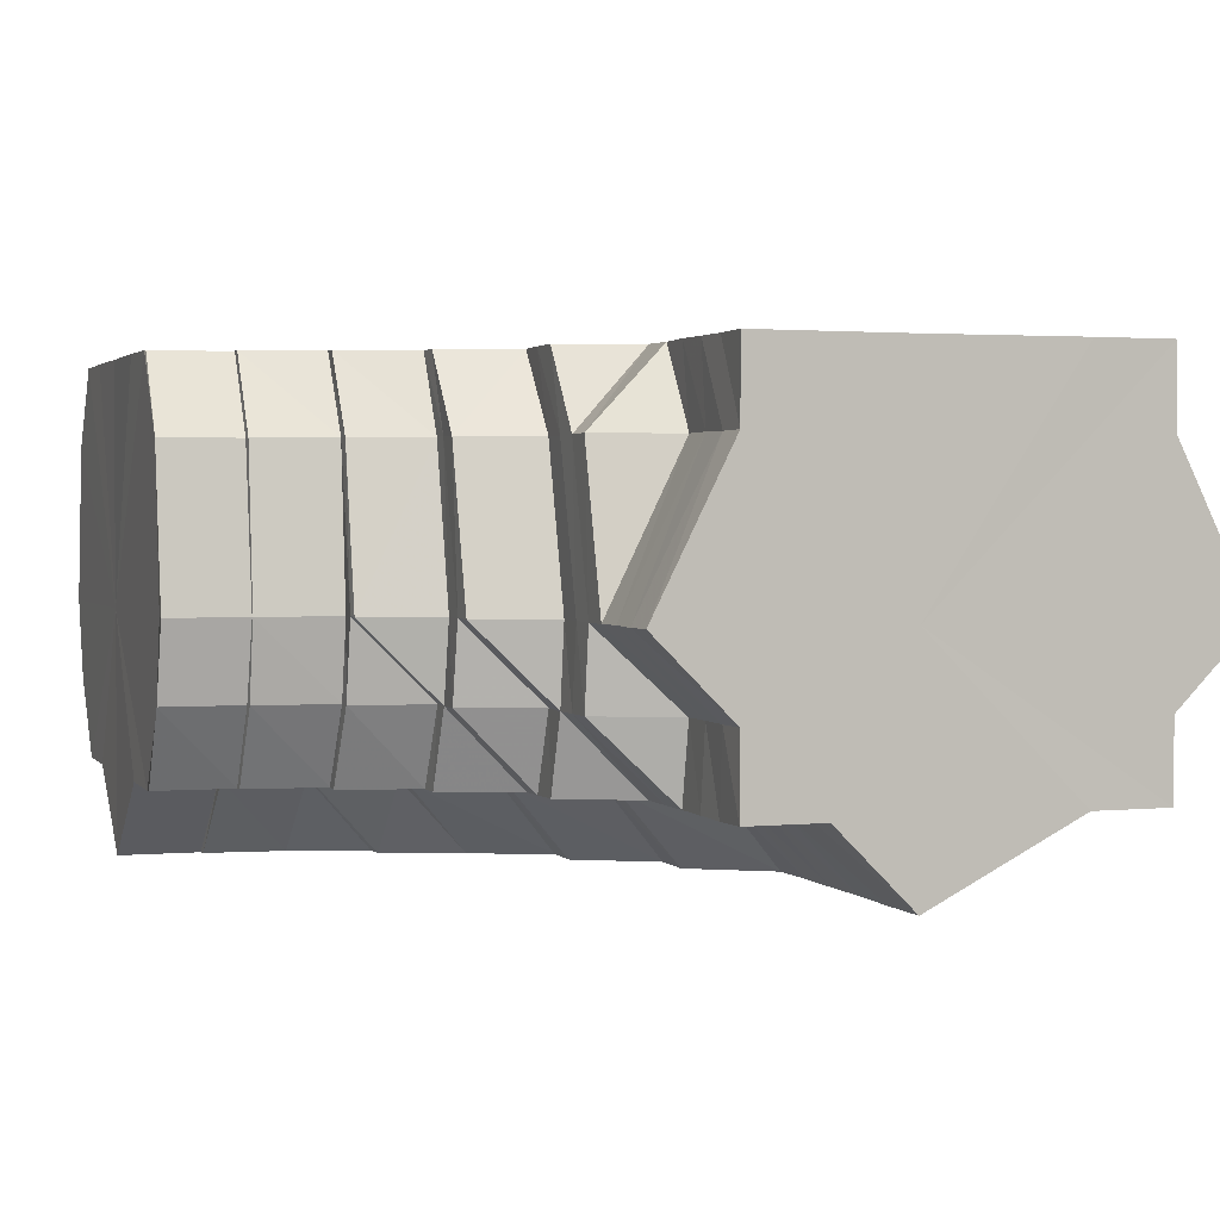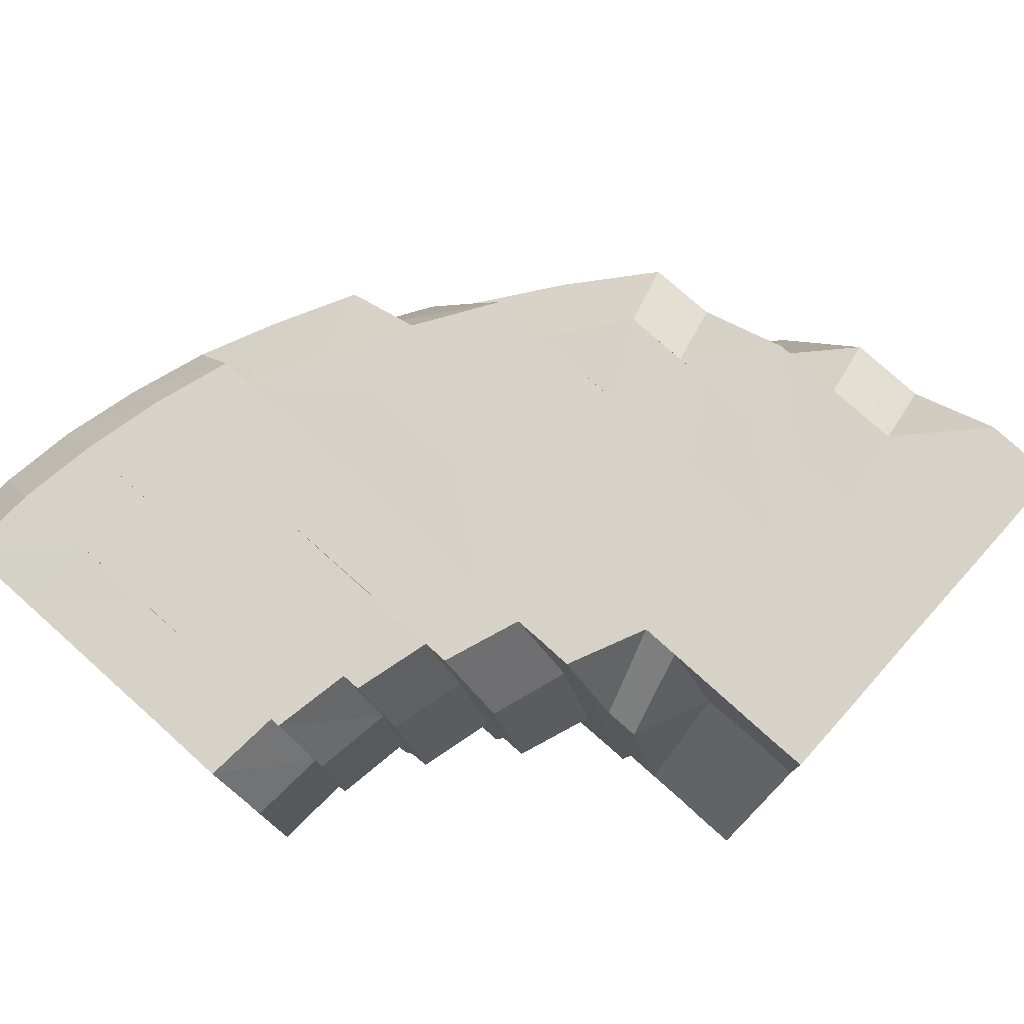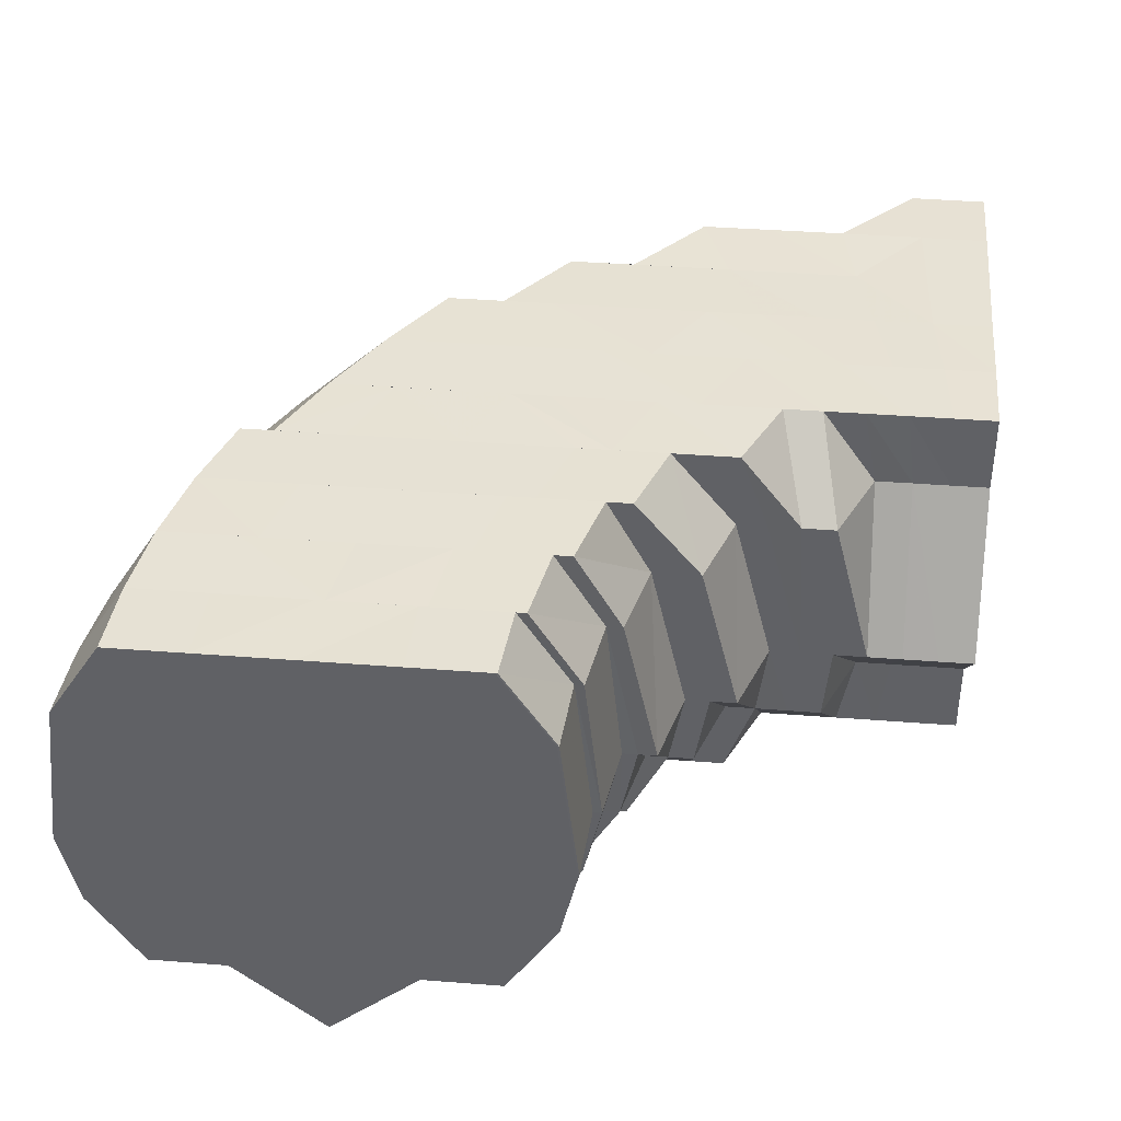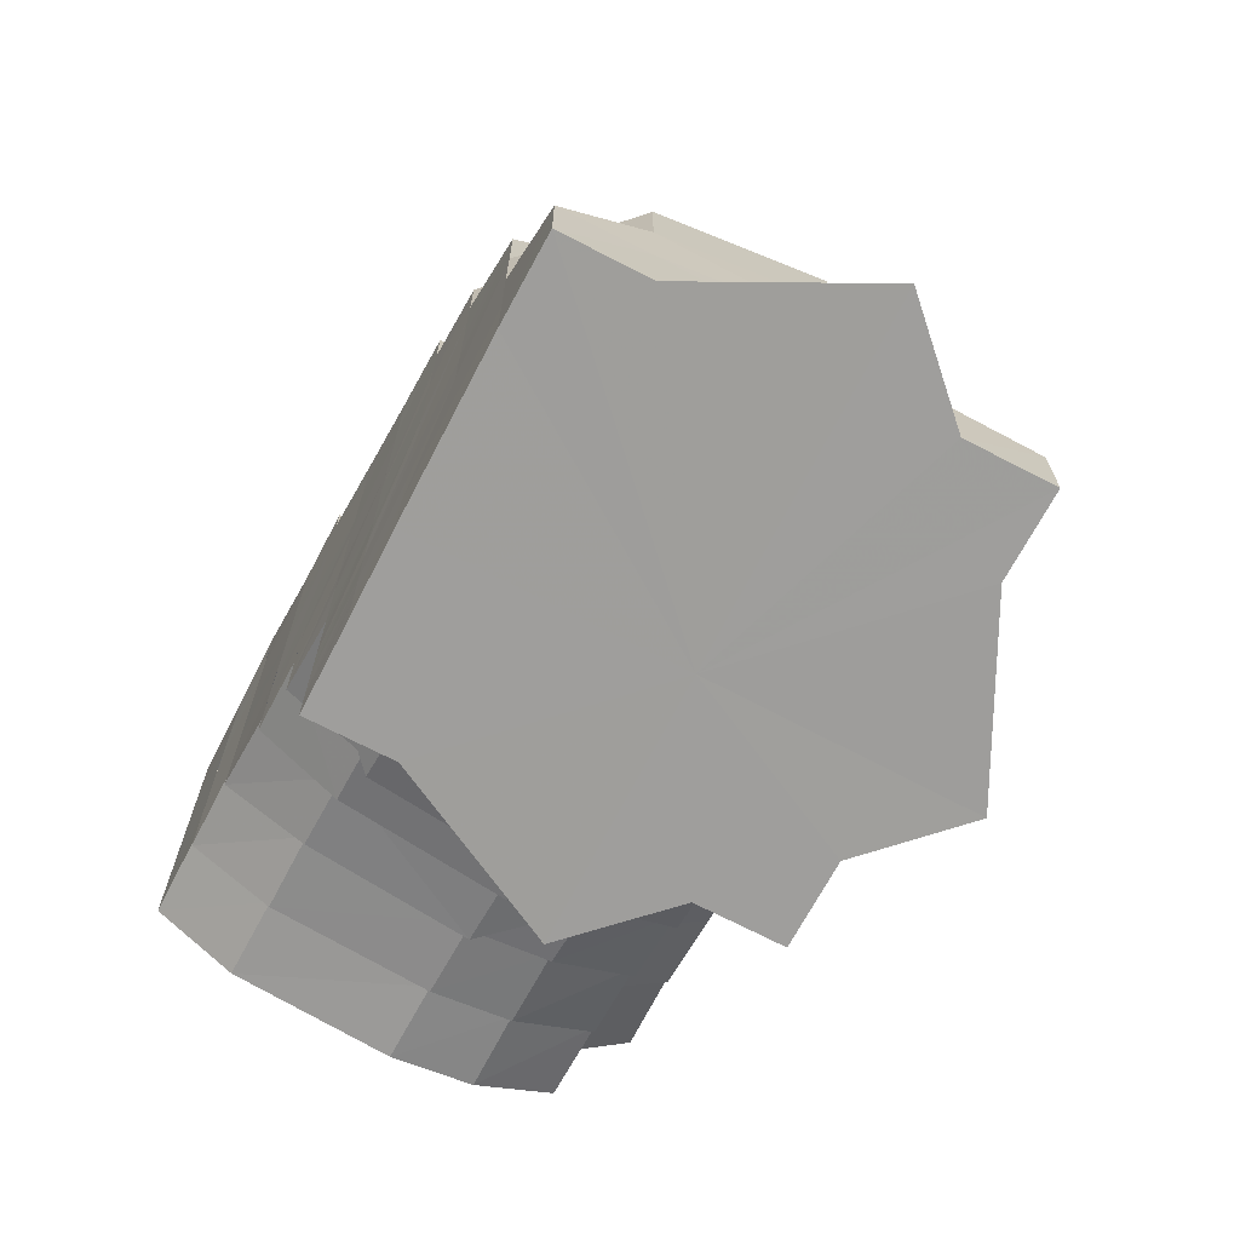
<metadata>
{"format":"obj","ext":"obj","renderer":"f3d","projection":"perspective","resolution":1024,"background":"white","views":[{"elev":2.2,"azim":160.4,"up":"+Y"},{"elev":77.7,"azim":131.7,"up":"+Y"},{"elev":39.7,"azim":95.5,"up":"+Y"},{"elev":-70.8,"azim":-117.4,"up":"+Z"}]}
</metadata>
<code>
o 10380
v 2201 1872 7.454
v 2201 1872 7.465
v 2201 1872 7.454
v 2201 1872 7.464
v 2201 1872 7.454
v 2201 1872 7.464
v 2201 1872 7.454
v 2201 1872 7.454
v 2201 1872 7.454
v 2201 1872 7.464
v 2201 1872 7.454
v 2201 1872 7.464
v 2201 1872 7.473
v 2201 1872 7.454
v 2201 1872 7.464
v 2201 1872 7.454
v 2201 1872 7.474
v 2201 1872 7.473
v 2201 1872 7.475
v 2201 1872 7.482
v 2201 1872 7.484
v 2201 1872 7.474
v 2201 1872 7.464
v 2201 1872 7.485
v 2201 1872 7.48
v 2201 1872 7.494
v 2201 1872 7.471
v 2201 1872 7.491
v 2201 1872 7.488
v 2201 1872 7.483
v 2201 1872 7.476
v 2201 1872 7.476
v 2201 1872 7.483
v 2201 1872 7.469
v 2201 1872 7.49
v 2201 1872 7.473
v 2201 1872 7.464
v 2201 1872 7.463
v 2201 1872 7.454
v 2201 1872 7.469
v 2201 1872 7.454
v 2201 1872 7.454
v 2201 1872 7.462
v 2201 1872 7.454
v 2201 1872 7.454
v 2201 1872 7.467
v 2201 1872 7.454
v 2201 1872 7.46
v 2201 1872 7.454
v 2201 1872 7.46
v 2201 1872 7.454
v 2201 1872 7.465
v 2201 1872 7.47
v 2201 1872 7.465
v 2201 1872 7.46
v 2201 1872 7.454
v 2201 1872 7.473
v 2201 1872 7.47
v 2201 1872 7.476
v 2201 1872 7.469
v 2201 1872 7.475
v 2201 1872 7.479
v 2201 1872 7.483
v 2201 1872 7.473
v 2201 1872 7.48
v 2201 1872 7.468
v 2201 1872 7.477
v 2201 1872 7.485
v 2201 1872 7.49
v 2201 1872 7.485
v 2201 1872 7.481
v 2201 1872 7.49
v 2201 1872 7.496
v 2201 1872 7.49
v 2201 1872 7.485
v 2201 1872 7.489
v 2201 1872 7.485
v 2201 1872 7.489
v 2201 1872 7.485
v 2201 1872 7.483
v 2201 1872 7.48
v 2201 1872 7.476
v 2201 1872 7.485
v 2201 1872 7.472
v 2201 1872 7.481
v 2201 1872 7.485
v 2201 1872 7.489
v 2201 1872 7.489
v 2201 1872 7.493
v 2201 1872 7.477
v 2201 1872 7.485
v 2201 1872 7.488
v 2201 1872 7.47
v 2201 1872 7.465
v 2201 1872 7.496
v 2201 1872 7.504
v 2201 1872 7.487
v 2201 1872 7.508
v 2201 1872 7.491
v 2201 1872 7.5
v 2201 1872 7.517
v 2201 1872 7.521
v 2201 1872 7.513
v 2201 1872 7.5
v 2201 1872 7.527
v 2201 1872 7.508
v 2201 1872 7.531
v 2201 1872 7.535
v 2201 1872 7.54
v 2201 1872 7.544
v 2201 1872 7.535
v 2201 1872 7.495
v 2201 1872 7.489
v 2201 1872 7.485
v 2201 1872 7.502
v 2201 1872 7.546
v 2201 1872 7.516
v 2201 1872 7.522
v 2201 1872 7.49
v 2201 1872 7.51
v 2201 1872 7.48
v 2201 1872 7.496
v 2201 1872 7.485
v 2201 1872 7.473
v 2201 1872 7.475
v 2201 1872 7.479
v 2201 1872 7.468
v 2201 1872 7.467
v 2201 1872 7.47
v 2201 1872 7.475
v 2201 1872 7.464
v 2201 1872 7.463
v 2201 1872 7.46
v 2201 1872 7.464
v 2201 1872 7.465
v 2201 1872 7.47
v 2201 1872 7.459
v 2201 1872 7.454
v 2201 1872 7.459
v 2201 1872 7.454
v 2201 1872 7.454
v 2201 1872 7.454
v 2201 1872 7.454
v 2201 1872 7.459
v 2201 1872 7.454
v 2201 1872 7.465
v 2201 1872 7.454
v 2201 1872 7.454
v 2201 1872 7.46
v 2201 1872 7.46
v 2201 1872 7.454
v 2201 1872 7.467
v 2201 1872 7.473
v 2201 1872 7.46
v 2201 1872 7.465
v 2201 1872 7.46
v 2201 1872 7.454
v 2201 1872 7.47
v 2201 1872 7.454
v 2201 1872 7.454
v 2201 1872 7.475
v 2201 1872 7.483
v 2201 1872 7.476
v 2201 1872 7.469
v 2201 1872 7.462
v 2201 1872 7.454
v 2201 1872 7.454
v 2201 1872 7.49
v 2201 1872 7.495
v 2201 1872 7.503
v 2201 1872 7.488
v 2201 1872 7.508
v 2201 1872 7.516
v 2201 1872 7.48
v 2201 1872 7.491
v 2201 1872 7.5
v 2201 1872 7.482
v 2201 1872 7.491
v 2201 1872 7.471
v 2201 1872 7.482
v 2201 1872 7.503
v 2201 1872 7.463
v 2201 1872 7.454
v 2201 1872 7.473
v 2201 1872 7.454
v 2201 1872 7.454
v 2201 1872 7.454
v 2201 1872 7.464
v 2201 1872 7.484
v 2201 1872 7.494
v 2201 1872 7.495
v 2201 1872 7.491
v 2201 1872 7.482
v 2201 1872 7.503
v 2201 1872 7.504
v 2201 1872 7.512
v 2201 1872 7.5
v 2201 1872 7.508
v 2201 1872 7.495
v 2201 1872 7.496
v 2201 1872 7.503
v 2201 1872 7.496
v 2201 1872 7.502
v 2201 1872 7.51
v 2201 1872 7.508
v 2201 1872 7.502
v 2201 1872 7.516
v 2201 1872 7.516
v 2201 1872 7.513
v 2201 1872 7.508
v 2201 1872 7.517
v 2201 1872 7.522
v 2201 1872 7.513
v 2201 1872 7.523
v 2201 1872 7.52
v 2201 1872 7.529
v 2201 1872 7.528
v 2201 1872 7.513
v 2201 1872 7.521
v 2201 1872 7.512
v 2201 1872 7.52
v 2201 1872 7.529
v 2201 1872 7.528
v 2201 1872 7.523
v 2201 1872 7.534
v 2201 1872 7.536
v 2201 1872 7.534
v 2201 1872 7.529
v 2201 1872 7.541
v 2201 1872 7.542
v 2201 1872 7.541
v 2201 1872 7.548
v 2201 1872 7.546
v 2201 1872 7.535
v 2201 1872 7.54
v 2201 1872 7.527
v 2201 1872 7.517
v 2201 1872 7.521
v 2201 1872 7.531
v 2201 1872 7.521
v 2201 1872 7.524
v 2201 1872 7.535
v 2201 1872 7.527
v 2201 1872 7.524
v 2201 1872 7.544
v 2201 1872 7.538
v 2201 1872 7.529
v 2201 1872 7.527
v 2201 1872 7.55
v 2201 1872 7.547
v 2201 1872 7.54
v 2201 1872 7.529
v 2201 1872 7.53
v 2201 1872 7.552
v 2201 1872 7.554
v 2201 1872 7.55
v 2201 1872 7.541
v 2201 1872 7.53
v 2201 1872 7.53
v 2201 1872 7.542
v 2201 1872 7.551
v 2201 1872 7.542
v 2201 1872 7.556
v 2201 1872 7.551
v 2201 1872 7.53
v 2201 1872 7.519
v 2201 1872 7.53
v 2201 1872 7.53
v 2201 1872 7.558
v 2201 1872 7.551
v 2201 1872 7.558
v 2201 1872 7.509
v 2201 1872 7.518
v 2201 1872 7.509
v 2201 1872 7.502
v 2201 1872 7.509
v 2201 1872 7.509
v 2201 1872 7.502
v 2201 1872 7.508
v 2201 1872 7.5
v 2201 1872 7.501
v 2201 1872 7.5
v 2201 1872 7.506
v 2201 1872 7.502
v 2201 1872 7.499
v 2201 1872 7.498
v 2201 1872 7.509
v 2201 1872 7.501
v 2201 1872 7.5
v 2201 1872 7.506
v 2201 1872 7.508
v 2201 1872 7.518
v 2201 1872 7.509
v 2201 1872 7.519
v 2201 1872 7.508
v 2201 1872 7.501
v 2201 1872 7.502
v 2201 1872 7.499
v 2201 1872 7.5
v 2201 1872 7.501
v 2201 1872 7.502
v 2201 1872 7.508
v 2201 1872 7.509
v 2201 1872 7.502
v 2201 1872 7.5
v 2201 1872 7.509
v 2201 1872 7.509
v 2201 1872 7.502
v 2201 1872 7.502
v 2201 1872 7.5
v 2201 1872 7.5
v 2201 1872 7.502
v 2201 1872 7.502
v 2201 1872 7.509
v 2201 1872 7.53
v 2201 1872 7.519
v 2201 1872 7.53
v 2201 1872 7.53
v 2201 1872 7.542
v 2201 1872 7.551
v 2201 1872 7.541
v 2201 1872 7.542
v 2201 1872 7.558
v 2201 1872 7.56
v 2201 1872 7.551
v 2201 1872 7.56
v 2201 1872 7.558
v 2201 1872 7.551
v 2201 1872 7.54
v 2201 1872 7.529
v 2201 1872 7.558
v 2201 1872 7.527
v 2201 1872 7.55
v 2201 1872 7.516
v 2201 1872 7.517
v 2201 1872 7.506
v 2201 1872 7.505
v 2201 1872 7.505
v 2201 1872 7.499
v 2201 1872 7.5
v 2201 1872 7.497
v 2201 1872 7.508
v 2201 1872 7.501
v 2201 1872 7.498
v 2201 1872 7.499
v 2201 1872 7.499
v 2201 1872 7.5
v 2201 1872 7.505
v 2201 1872 7.501
v 2201 1872 7.508
v 2201 1872 7.506
v 2201 1872 7.502
v 2201 1872 7.497
v 2201 1872 7.505
v 2201 1872 7.499
v 2201 1872 7.494
v 2201 1872 7.497
v 2201 1872 7.495
v 2201 1872 7.499
v 2201 1872 7.506
v 2201 1872 7.5
v 2201 1872 7.498
v 2201 1872 7.497
v 2201 1872 7.5
v 2201 1872 7.499
v 2201 1872 7.497
v 2201 1872 7.499
v 2201 1872 7.505
v 2201 1872 7.502
v 2201 1872 7.502
v 2201 1872 7.5
v 2201 1872 7.494
v 2201 1872 7.508
v 2201 1872 7.5
v 2201 1872 7.496
v 2201 1872 7.504
v 2201 1872 7.511
v 2201 1872 7.496
v 2201 1872 7.5
v 2201 1872 7.517
v 2201 1872 7.513
v 2201 1872 7.521
v 2201 1872 7.508
v 2201 1872 7.502
v 2201 1872 7.505
v 2201 1872 7.5
v 2201 1872 7.502
v 2201 1872 7.496
v 2201 1872 7.495
v 2201 1872 7.493
v 2201 1872 7.489
v 2201 1872 7.488
v 2201 1872 7.491
v 2201 1872 7.49
v 2201 1872 7.492
v 2201 1872 7.511
v 2201 1872 7.514
v 2201 1872 7.524
v 2201 1872 7.538
v 2201 1872 7.547
v 2201 1872 7.556
v 2201 1872 7.554
v 2201 1872 7.55
v 2201 1872 7.556
v 2201 1872 7.558
v 2201 1872 7.558
v 2201 1872 7.56
v 2201 1872 7.505
v 2201 1872 7.514
v 2201 1872 7.506
v 2201 1872 7.506
v 2201 1872 7.516
v 2201 1872 7.508
v 2201 1872 7.524
v 2201 1872 7.527
v 2201 1872 7.517
v 2201 1872 7.529
v 2201 1872 7.517
v 2201 1872 7.509
v 2201 1872 7.518
v 2201 1872 7.517
v 2201 1872 7.517
v 2201 1872 7.518
v 2201 1872 7.529
v 2201 1872 7.53
v 2201 1872 7.529
v 2201 1872 7.518
v 2201 1872 7.519
v 2201 1872 7.53
v 2201 1872 7.454
v 2201 1872 7.454
v 2201 1872 7.454
v 2201 1872 7.454
v 2201 1872 7.454
v 2201 1872 7.454
v 2201 1872 7.454
v 2201 1872 7.454
v 2201 1872 7.454
v 2201 1872 7.454
v 2201 1872 7.454
v 2201 1872 7.454
v 2201 1872 7.454
v 2201 1872 7.454
v 2201 1872 7.454
v 2201 1872 7.454
v 2201 1872 7.454
f 1 2 3
f 3 4 5
f 4 6 7
f 2 4 8
f 9 10 1
f 11 12 9
f 12 13 10
f 10 2 14
f 15 10 16
f 10 17 2
f 18 17 10
f 17 19 2
f 2 19 4
f 18 20 17
f 17 21 19
f 20 21 17
f 19 22 4
f 4 22 23
f 21 24 19
f 19 24 22
f 25 20 18
f 21 26 24
f 27 25 18
f 20 28 21
f 28 26 21
f 25 29 20
f 29 28 20
f 30 29 25
f 31 25 27
f 32 33 25
f 34 32 27
f 33 35 29
f 27 36 37
f 38 37 39
f 38 27 15
f 40 27 38
f 41 38 42
f 43 40 38
f 43 38 44
f 45 43 41
f 46 40 43
f 47 48 45
f 49 50 47
f 48 43 51
f 48 46 43
f 50 52 48
f 52 53 46
f 54 46 48
f 55 48 56
f 46 57 40
f 58 57 46
f 57 59 60
f 58 61 57
f 62 63 59
f 57 62 31
f 61 62 57
f 64 61 58
f 61 65 62
f 66 64 58
f 64 67 61
f 67 65 61
f 65 68 62
f 62 68 30
f 68 69 63
f 65 70 68
f 67 71 65
f 71 70 65
f 70 72 68
f 72 73 69
f 68 72 74
f 75 76 72
f 71 77 70
f 77 78 79
f 80 77 71
f 81 71 67
f 81 80 71
f 82 81 67
f 82 67 64
f 83 80 81
f 84 82 64
f 85 81 82
f 85 83 81
f 86 87 85
f 88 83 85
f 88 89 83
f 90 85 82
f 90 82 84
f 91 85 90
f 84 64 66
f 89 92 83
f 83 92 80
f 66 93 94
f 89 95 92
f 96 95 89
f 92 97 80
f 96 98 95
f 95 99 92
f 92 99 97
f 95 100 99
f 80 97 77
f 101 98 96
f 101 102 98
f 103 101 96
f 103 96 104
f 105 101 103
f 106 103 104
f 107 102 101
f 105 107 101
f 107 108 102
f 109 107 105
f 110 108 107
f 111 109 105
f 106 104 112
f 112 104 88
f 112 113 114
f 115 106 112
f 116 109 111
f 117 106 115
f 117 118 106
f 115 112 119
f 119 112 91
f 120 117 115
f 119 91 121
f 121 91 90
f 122 115 119
f 120 115 122
f 123 119 121
f 122 119 123
f 121 90 124
f 123 121 125
f 125 121 124
f 124 90 84
f 126 123 125
f 125 124 127
f 124 84 128
f 127 124 128
f 128 84 66
f 129 130 127
f 128 66 131
f 131 66 54
f 127 128 132
f 132 128 131
f 131 94 133
f 134 127 132
f 135 129 134
f 136 127 134
f 137 133 138
f 132 131 137
f 137 131 55
f 134 132 139
f 139 132 137
f 139 137 140
f 141 137 142
f 143 139 141
f 144 134 139
f 144 139 145
f 146 134 144
f 147 144 143
f 148 149 147
f 149 135 144
f 150 144 151
f 152 153 146
f 154 152 150
f 152 155 156
f 154 156 157
f 153 158 155
f 159 154 160
f 126 161 158
f 153 126 136
f 162 126 153
f 163 153 152
f 163 162 153
f 164 152 154
f 164 163 152
f 165 164 154
f 165 154 166
f 167 165 159
f 162 168 126
f 168 123 126
f 168 122 123
f 169 168 162
f 170 122 168
f 169 170 168
f 170 120 122
f 171 169 162
f 171 162 163
f 172 170 169
f 172 173 170
f 174 171 163
f 174 163 164
f 175 171 174
f 175 176 171
f 177 178 174
f 179 174 164
f 179 164 165
f 180 174 179
f 181 176 175
f 182 179 165
f 182 165 183
f 184 180 179
f 184 179 182
f 23 184 182
f 23 182 185
f 22 184 23
f 186 182 167
f 187 188 186
f 189 180 184
f 22 189 184
f 24 189 22
f 189 190 180
f 24 191 189
f 191 190 189
f 26 191 24
f 190 192 193
f 26 194 191
f 191 195 190
f 194 195 191
f 195 181 190
f 190 181 175
f 194 196 195
f 197 194 26
f 28 197 26
f 197 198 194
f 198 196 194
f 199 197 28
f 29 199 28
f 74 199 29
f 35 200 199
f 199 201 197
f 201 198 197
f 202 201 199
f 200 203 201
f 201 204 198
f 203 205 204
f 206 204 201
f 204 207 198
f 198 207 196
f 204 208 207
f 205 209 208
f 210 208 204
f 209 211 212
f 213 212 208
f 208 214 207
f 208 212 214
f 207 214 215
f 207 215 196
f 212 216 214
f 214 217 215
f 214 216 217
f 196 215 218
f 196 218 195
f 195 218 181
f 215 219 218
f 215 217 219
f 218 220 181
f 218 219 220
f 181 220 176
f 220 172 176
f 220 221 172
f 219 221 220
f 221 173 172
f 217 222 219
f 219 222 221
f 221 223 173
f 222 223 221
f 223 224 173
f 217 225 222
f 216 225 217
f 222 226 223
f 225 226 222
f 223 227 224
f 226 227 223
f 224 117 120
f 224 228 117
f 227 228 224
f 228 118 117
f 228 111 118
f 229 111 228
f 227 229 228
f 229 116 111
f 226 230 227
f 230 229 227
f 231 230 226
f 225 231 226
f 230 232 229
f 232 116 229
f 231 233 230
f 233 232 230
f 234 231 225
f 216 234 225
f 235 233 231
f 234 235 231
f 236 234 216
f 212 236 216
f 237 236 212
f 211 238 236
f 236 239 234
f 239 235 234
f 240 239 236
f 238 241 239
f 239 242 235
f 241 243 242
f 244 242 239
f 242 245 235
f 235 245 233
f 242 246 245
f 243 247 246
f 248 246 242
f 245 249 233
f 233 249 232
f 246 250 245
f 245 250 249
f 246 251 250
f 252 251 246
f 247 253 251
f 249 254 232
f 232 254 116
f 250 255 249
f 249 255 254
f 251 256 250
f 250 256 255
f 251 257 256
f 258 257 251
f 253 259 257
f 259 260 257
f 257 261 256
f 257 262 261
f 256 263 255
f 256 261 263
f 260 264 261
f 259 260 265
f 260 264 265
f 266 259 265
f 266 267 268
f 261 269 263
f 261 270 269
f 264 271 269
f 264 271 265
f 272 266 265
f 272 266 273
f 274 272 273
f 275 272 265
f 275 276 277
f 278 274 279
f 280 278 281
f 282 281 283
f 284 280 285
f 286 285 282
f 287 284 288
f 289 288 286
f 290 291 289
f 292 293 291
f 292 294 293
f 295 293 296
f 296 297 298
f 298 299 300
f 300 301 302
f 303 304 297
f 304 305 299
f 305 275 301
f 303 304 265
f 305 275 265
f 304 305 265
f 294 306 265
f 307 306 308
f 308 309 310
f 310 311 312
f 312 313 314
f 315 316 265
f 315 316 292
f 317 318 292
f 319 315 317
f 319 315 265
f 320 319 265
f 320 319 321
f 321 322 317
f 323 320 265
f 324 323 265
f 271 324 265
f 323 320 325
f 271 324 326
f 324 323 327
f 325 328 321
f 325 321 329
f 329 321 330
f 327 331 325
f 329 330 332
f 333 325 329
f 327 325 333
f 332 330 334
f 330 335 334
f 334 335 336
f 334 336 337
f 338 336 339
f 339 340 341
f 342 343 340
f 341 344 345
f 343 346 344
f 345 347 348
f 346 349 347
f 349 350 351
f 352 337 353
f 354 355 353
f 352 353 356
f 355 357 358
f 353 359 358
f 360 361 359
f 361 362 363
f 362 364 365
f 358 363 366
f 357 367 366
f 367 368 369
f 366 365 370
f 366 370 371
f 358 366 372
f 372 366 371
f 371 370 373
f 372 374 375
f 371 373 376
f 370 377 373
f 376 373 213
f 373 377 237
f 378 379 376
f 373 380 381
f 377 382 380
f 376 381 383
f 384 385 377
f 386 376 210
f 386 383 387
f 388 376 386
f 389 387 73
f 389 386 206
f 390 388 386
f 390 386 389
f 391 390 389
f 391 389 72
f 72 389 202
f 392 390 391
f 77 392 391
f 97 392 77
f 393 388 390
f 392 393 390
f 393 372 388
f 97 394 392
f 394 393 392
f 99 394 97
f 395 372 393
f 394 395 393
f 395 358 372
f 353 358 395
f 356 353 395
f 356 395 394
f 99 356 394
f 100 356 99
f 100 352 356
f 396 352 100
f 396 397 352
f 398 397 396
f 398 332 397
f 399 332 398
f 108 399 398
f 400 399 108
f 400 333 399
f 110 400 108
f 401 333 400
f 401 327 333
f 402 400 110
f 402 401 400
f 403 402 110
f 403 110 109
f 116 403 109
f 254 403 116
f 254 404 403
f 404 402 403
f 255 404 254
f 255 263 404
f 404 405 402
f 263 405 404
f 405 401 402
f 263 269 405
f 405 326 401
f 269 326 405
f 326 327 401
f 269 406 326
f 326 407 327
f 408 409 377
f 377 409 240
f 408 410 409
f 364 411 408
f 410 412 409
f 411 413 412
f 409 412 244
f 409 414 382
f 412 415 414
f 416 417 415
f 412 418 248
f 279 418 412
f 279 419 418
f 419 420 421
f 422 423 424
f 423 425 426
f 427 428 429
f 430 431 432
f 431 433 432
f 434 430 432
f 433 435 432
f 436 434 432
f 435 437 432
f 438 436 432
f 437 439 432
f 440 438 432
f 439 441 432
f 442 440 432
f 441 443 432
f 444 442 432
f 443 445 432
f 446 444 432
f 445 446 432

</code>
